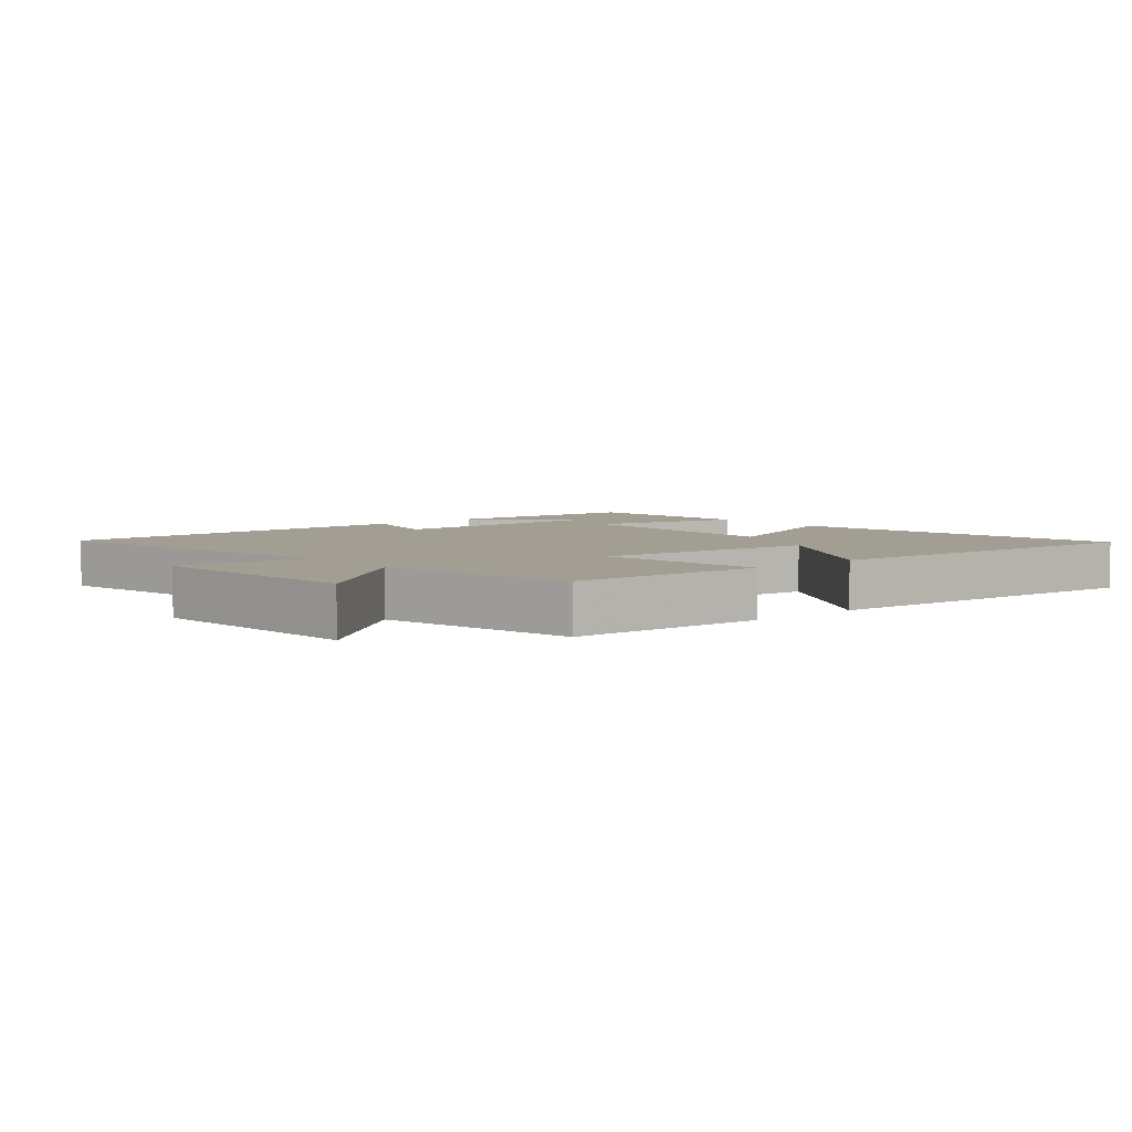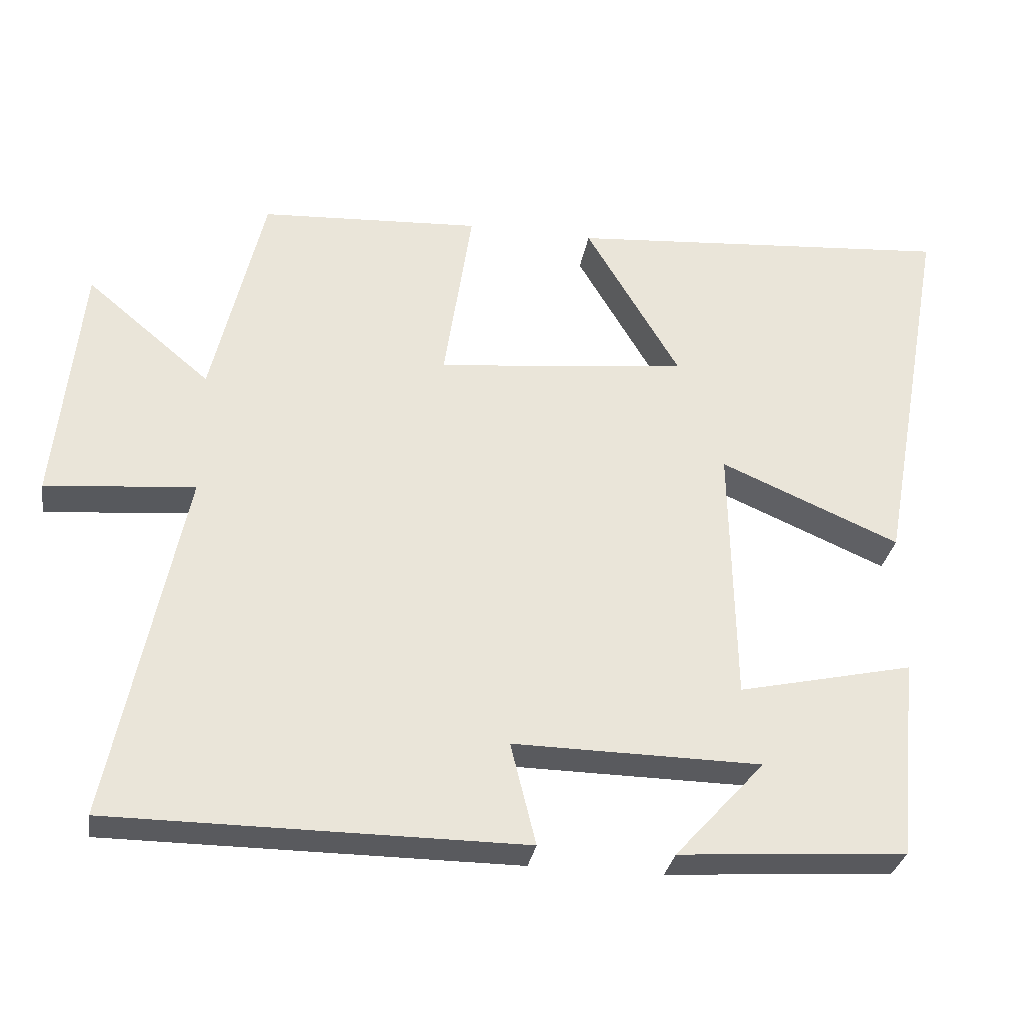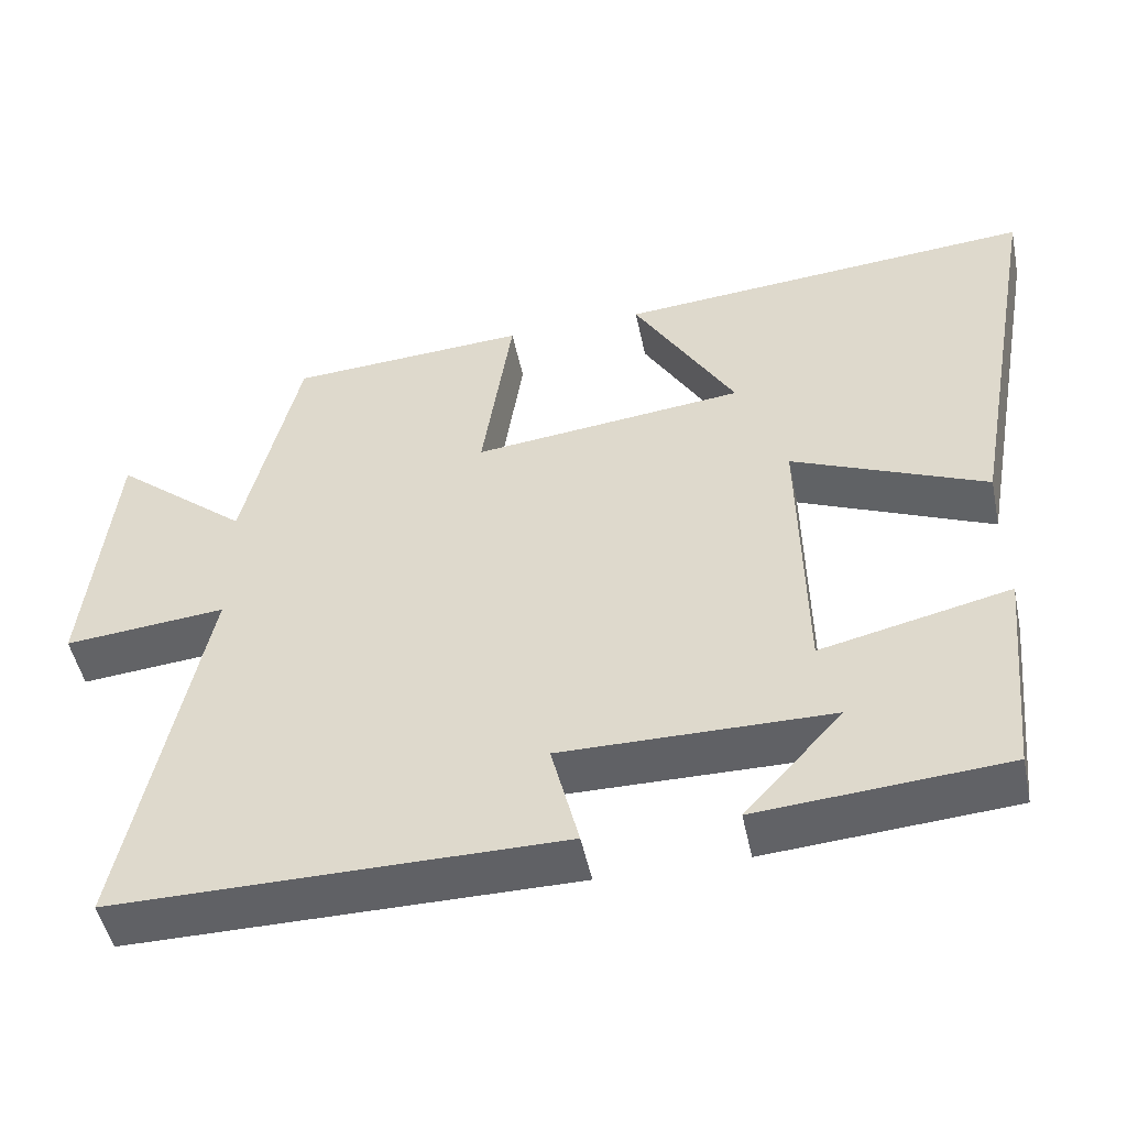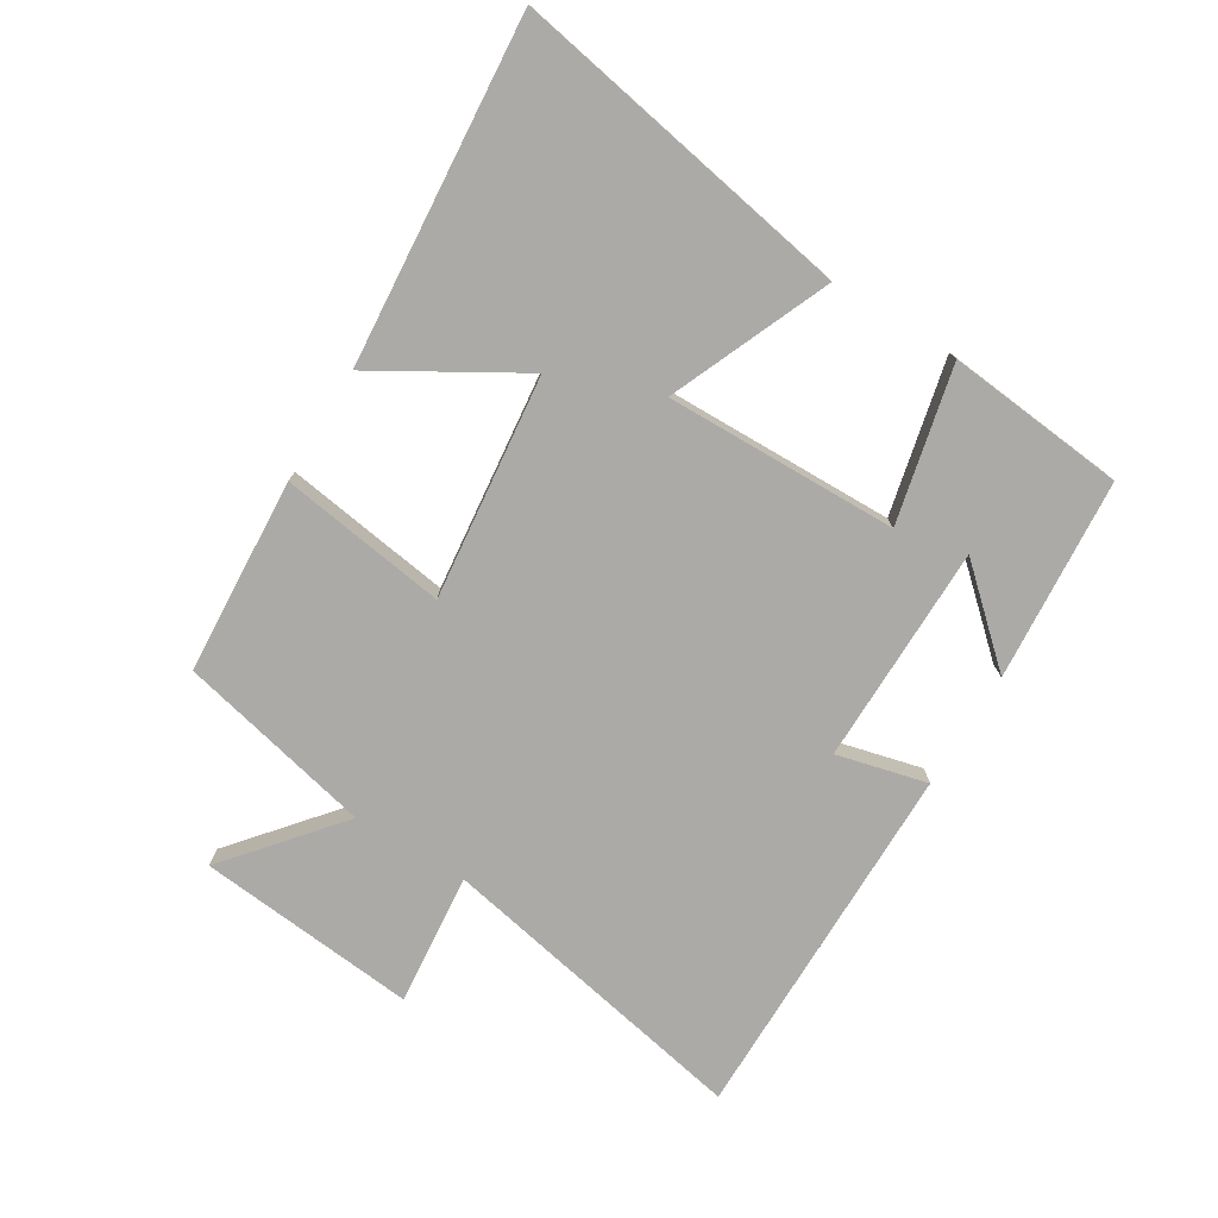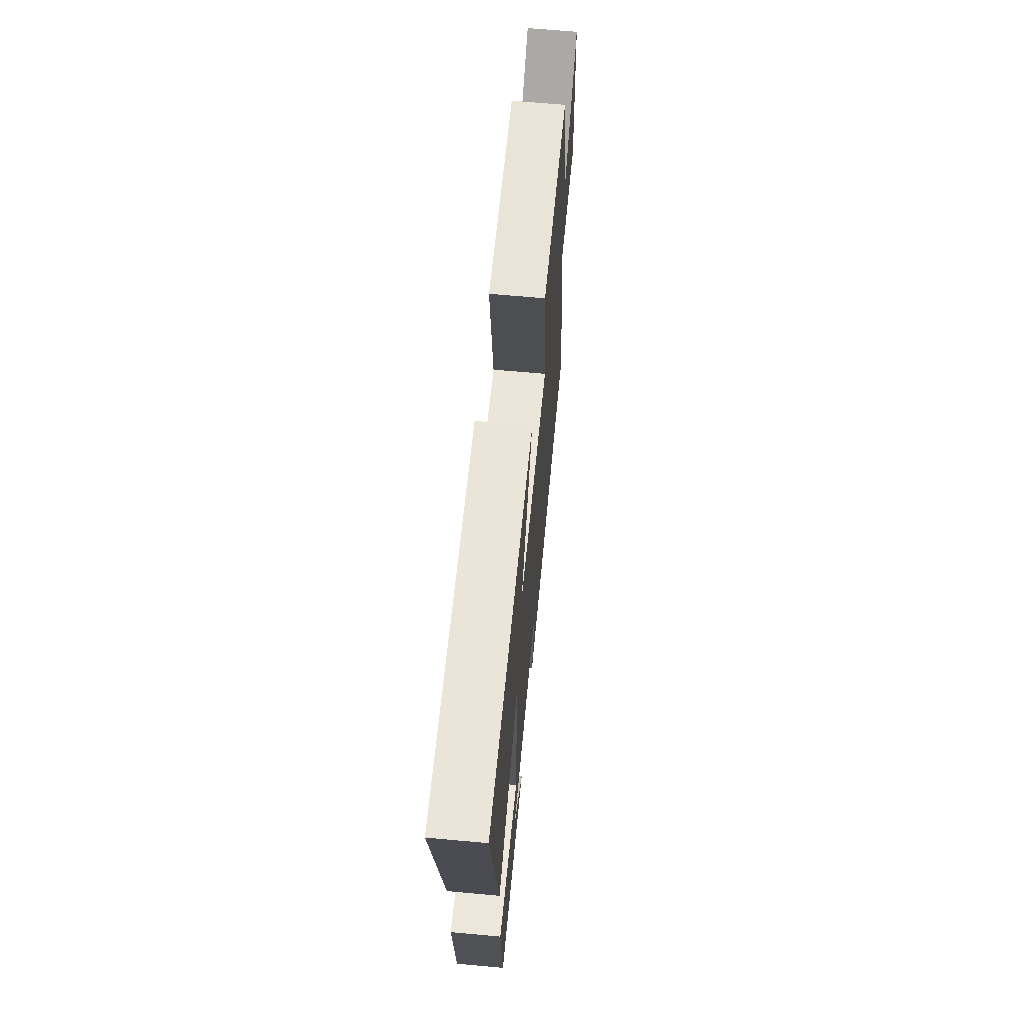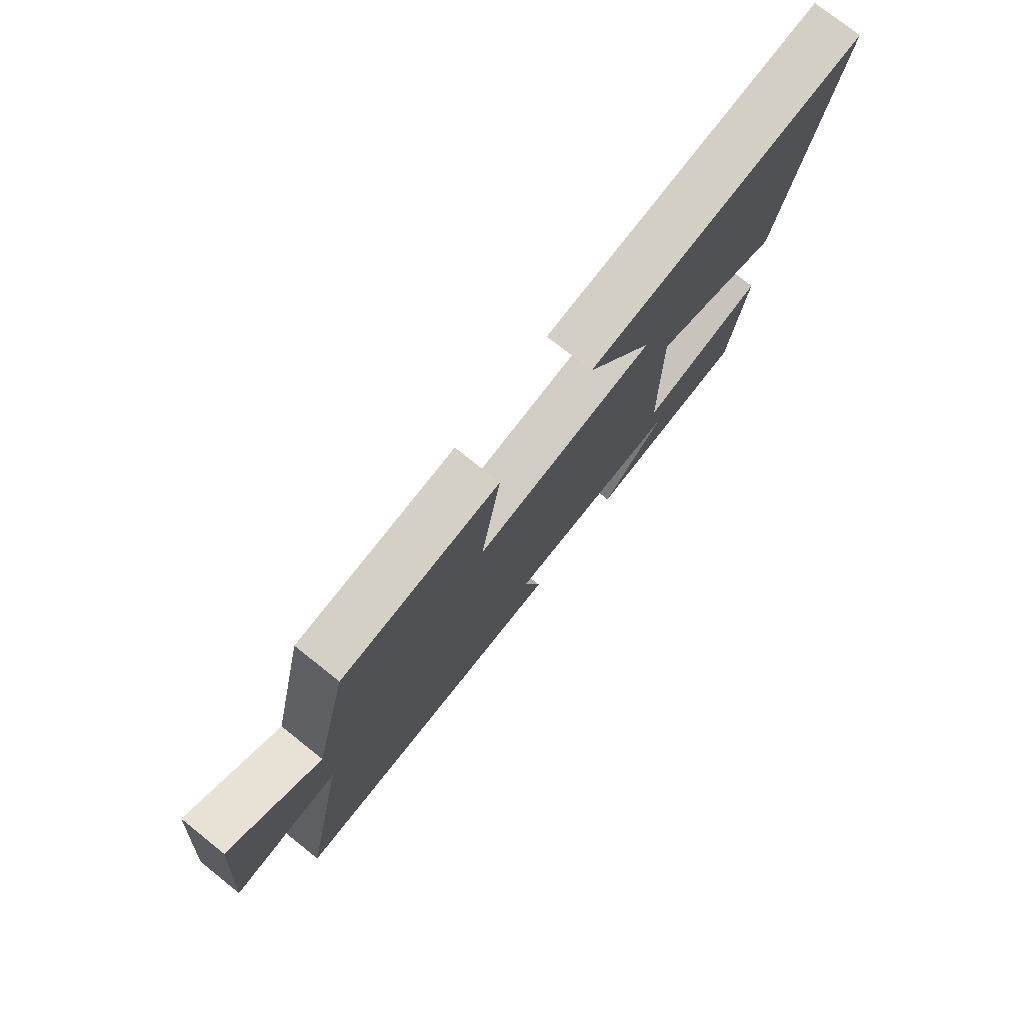
<metadata>
{"format":"obj","ext":"obj","renderer":"f3d","projection":"perspective","resolution":1024,"background":"white","views":[{"elev":5.2,"azim":-39.9,"up":"+Y"},{"elev":-31.2,"azim":-9.5,"up":"+Z"},{"elev":-49.5,"azim":11.8,"up":"+Z"},{"elev":-76.1,"azim":58.7,"up":"+Y"},{"elev":64.2,"azim":95.3,"up":"+Z"},{"elev":76.9,"azim":-51.5,"up":"+Z"}]}
</metadata>
<code>
v -0.429 0.07 0.482
v -0.122 0.07 0.5
v -0.161 0.07 0.239
v 0.189 0.07 0.277
v 0.058 0.07 0.5
v 0.598 0.07 0.543
v 0.5 0.07 0.005
v 0.251 0.07 0.112
v 0.257 0.07 -0.252
v 0.5 0.07 -0.197
v 0.472 0.07 -0.477
v 0.156 0.07 -0.5
v 0.281 0.07 -0.362
v -0.063 0.07 -0.358
v -0.028 0.07 -0.5
v -0.599 0.07 -0.499
v -0.5 0.07 -0.004
v -0.707 0.07 -0.023
v -0.673 0.07 0.321
v -0.5 0.07 0.176
v -0.429 0 0.482
v -0.122 0 0.5
v -0.161 0 0.239
v 0.189 0 0.277
v 0.058 0 0.5
v 0.598 0 0.543
v 0.5 0 0.005
v 0.251 0 0.112
v 0.257 0 -0.252
v 0.5 0 -0.197
v 0.472 0 -0.477
v 0.156 0 -0.5
v 0.281 0 -0.362
v -0.063 0 -0.358
v -0.028 0 -0.5
v -0.599 0 -0.499
v -0.5 0 -0.004
v -0.707 0 -0.023
v -0.673 0 0.321
v -0.5 0 0.176
f 17 18 19 20
f 17 20 1 2
f 14 15 16 17
f 13 14 17
f 10 11 12 13
f 9 10 13
f 9 13 17
f 8 9 17
f 6 7 8
f 4 5 6
f 4 6 8
f 3 4 8 17
f 2 3 17
f 40 39 38 37
f 22 21 40 37
f 37 36 35 34
f 37 34 33
f 33 32 31 30
f 33 30 29
f 37 33 29
f 37 29 28
f 28 27 26
f 26 25 24
f 28 26 24
f 37 28 24 23
f 37 23 22
f 1 21 22 2
f 2 22 23 3
f 3 23 24 4
f 4 24 25 5
f 5 25 26 6
f 6 26 27 7
f 7 27 28 8
f 8 28 29 9
f 9 29 30 10
f 10 30 31 11
f 11 31 32 12
f 12 32 33 13
f 13 33 34 14
f 14 34 35 15
f 15 35 36 16
f 16 36 37 17
f 17 37 38 18
f 18 38 39 19
f 19 39 40 20
f 20 40 21 1

</code>
